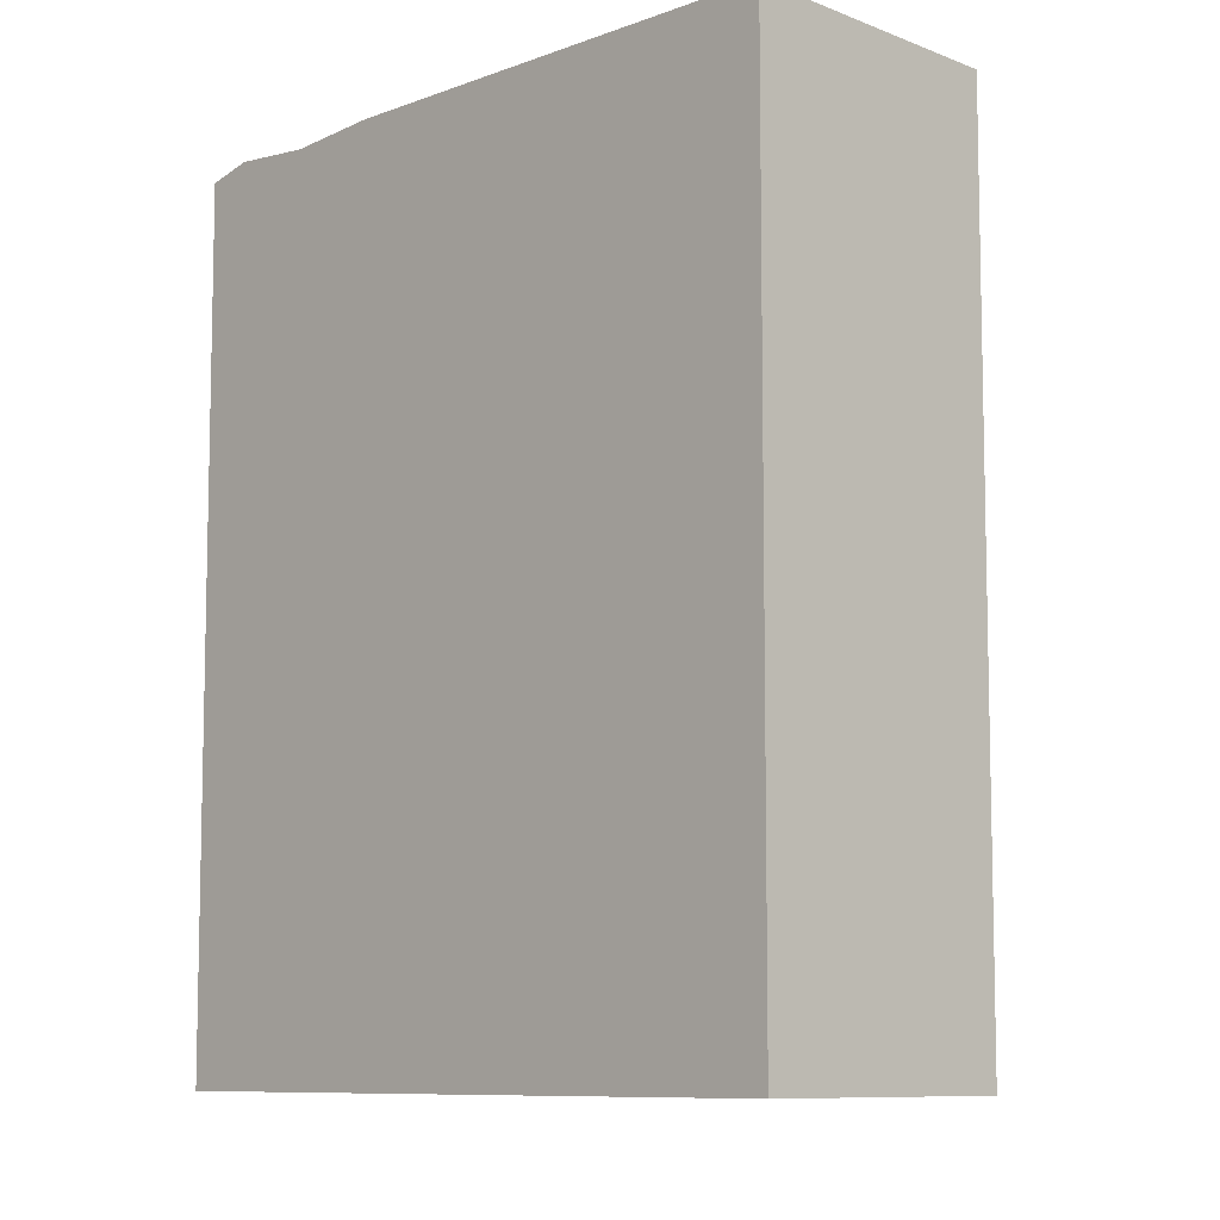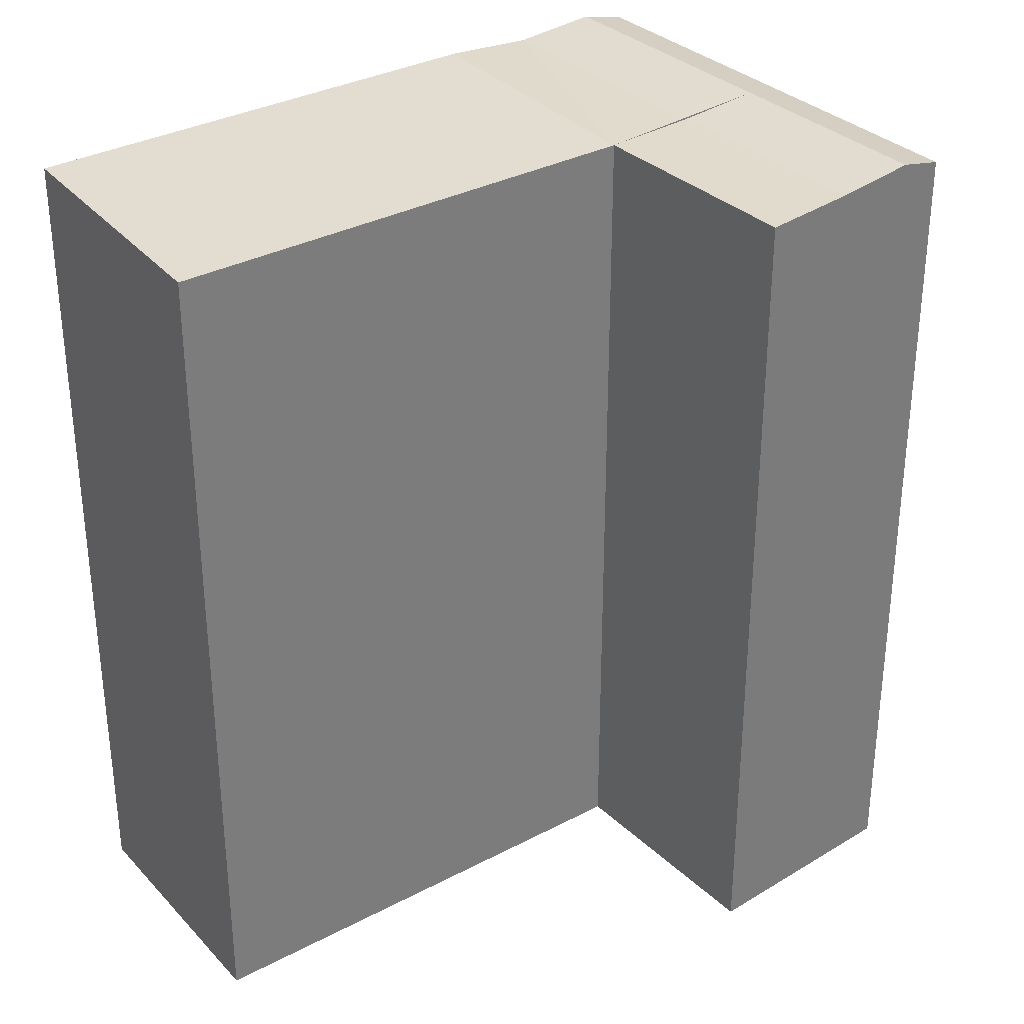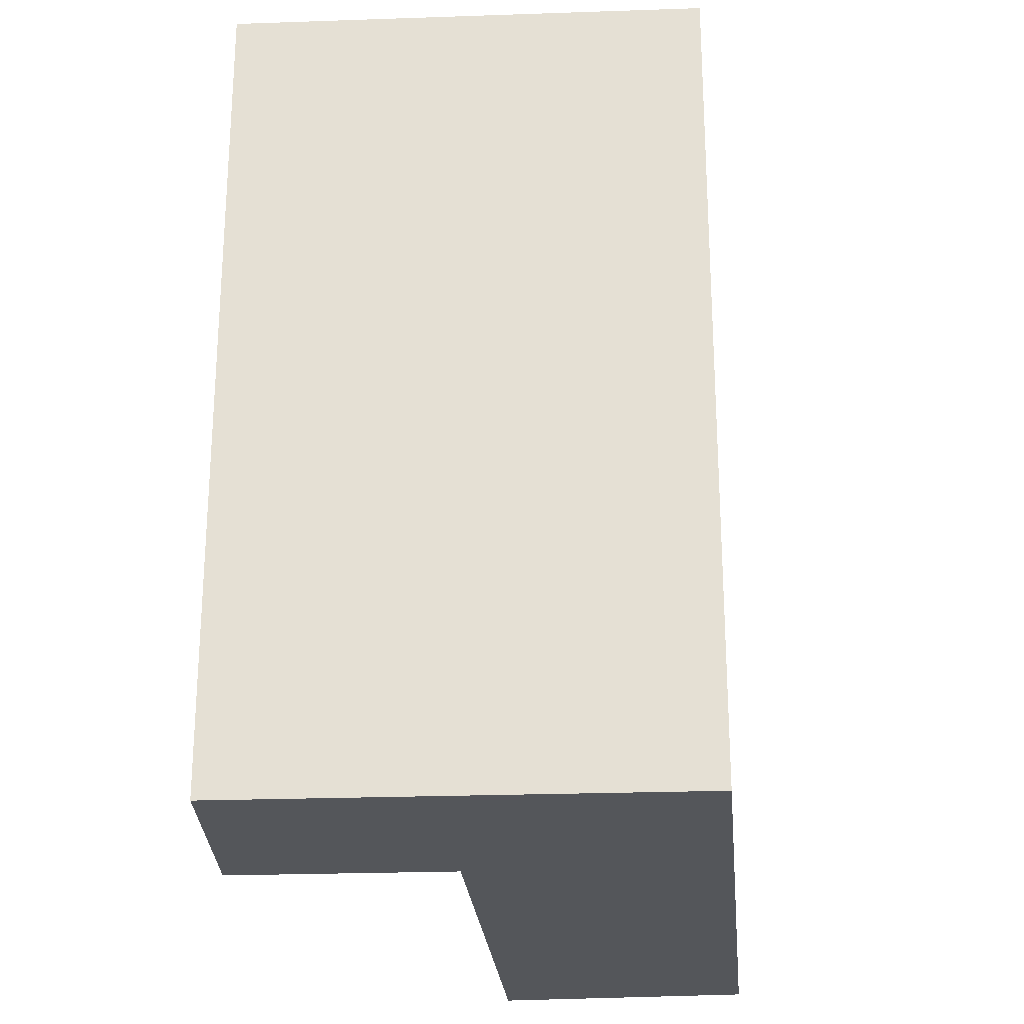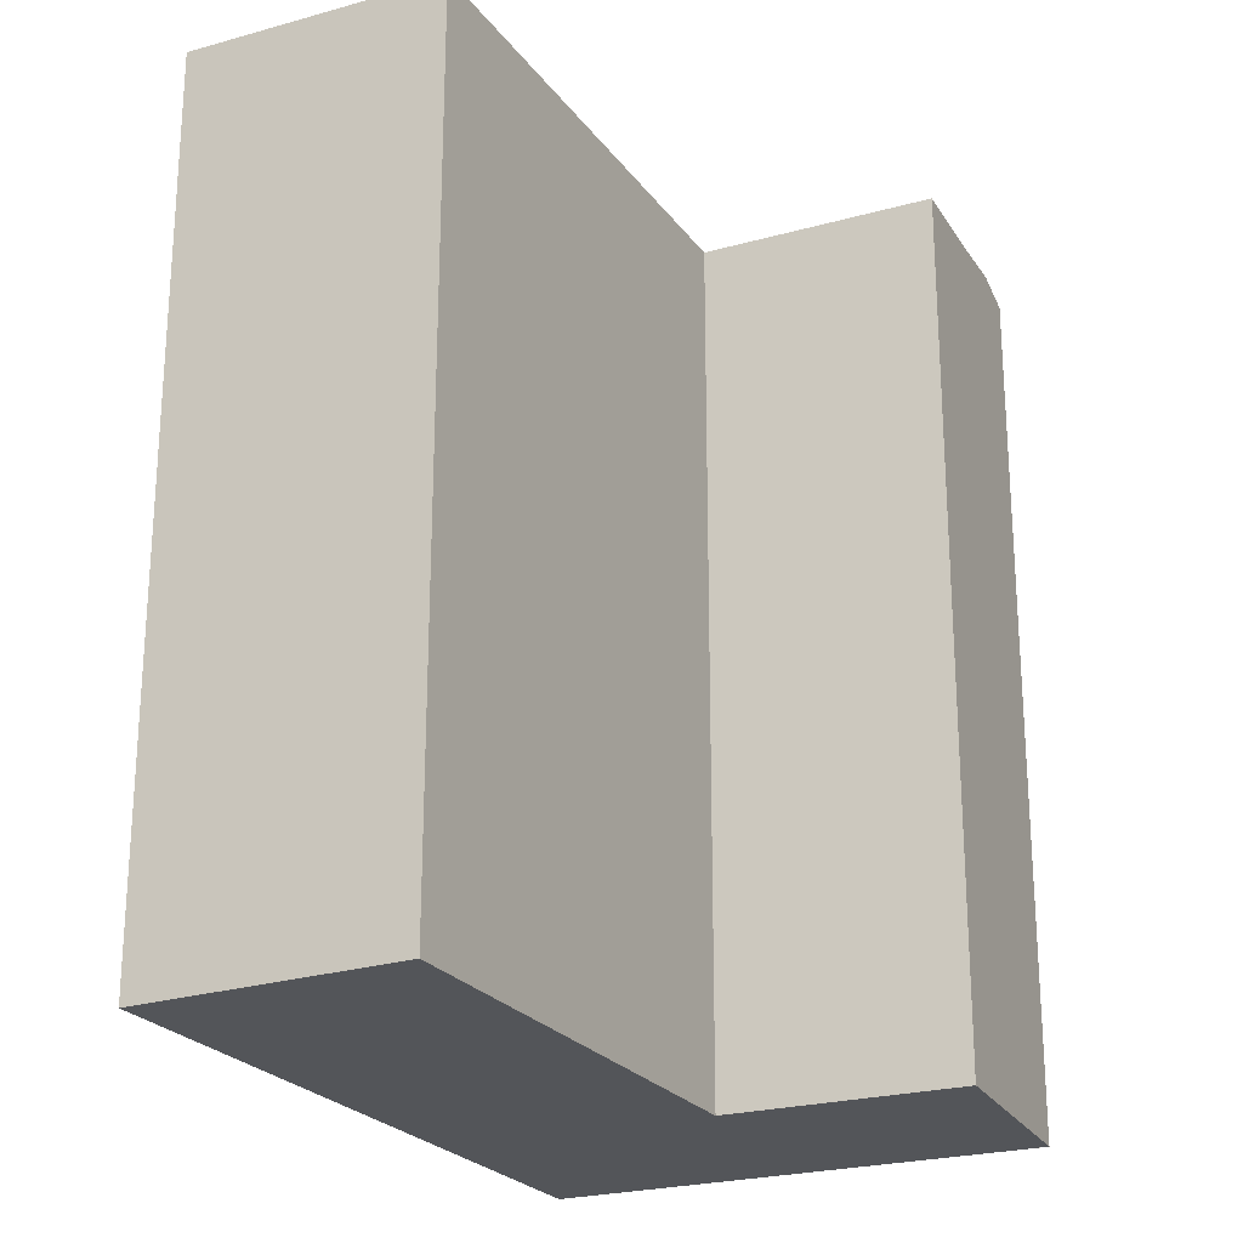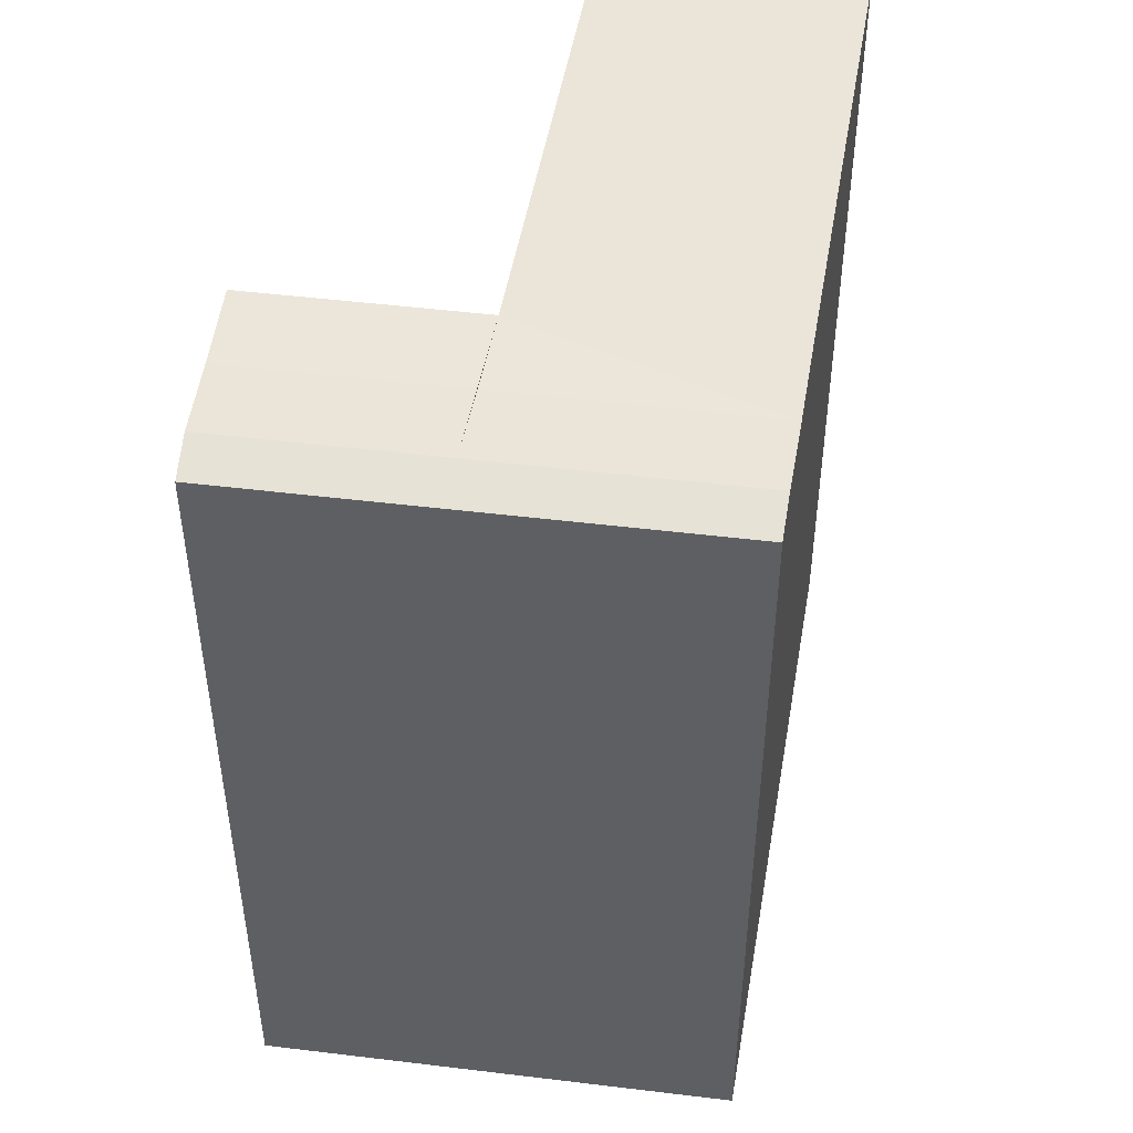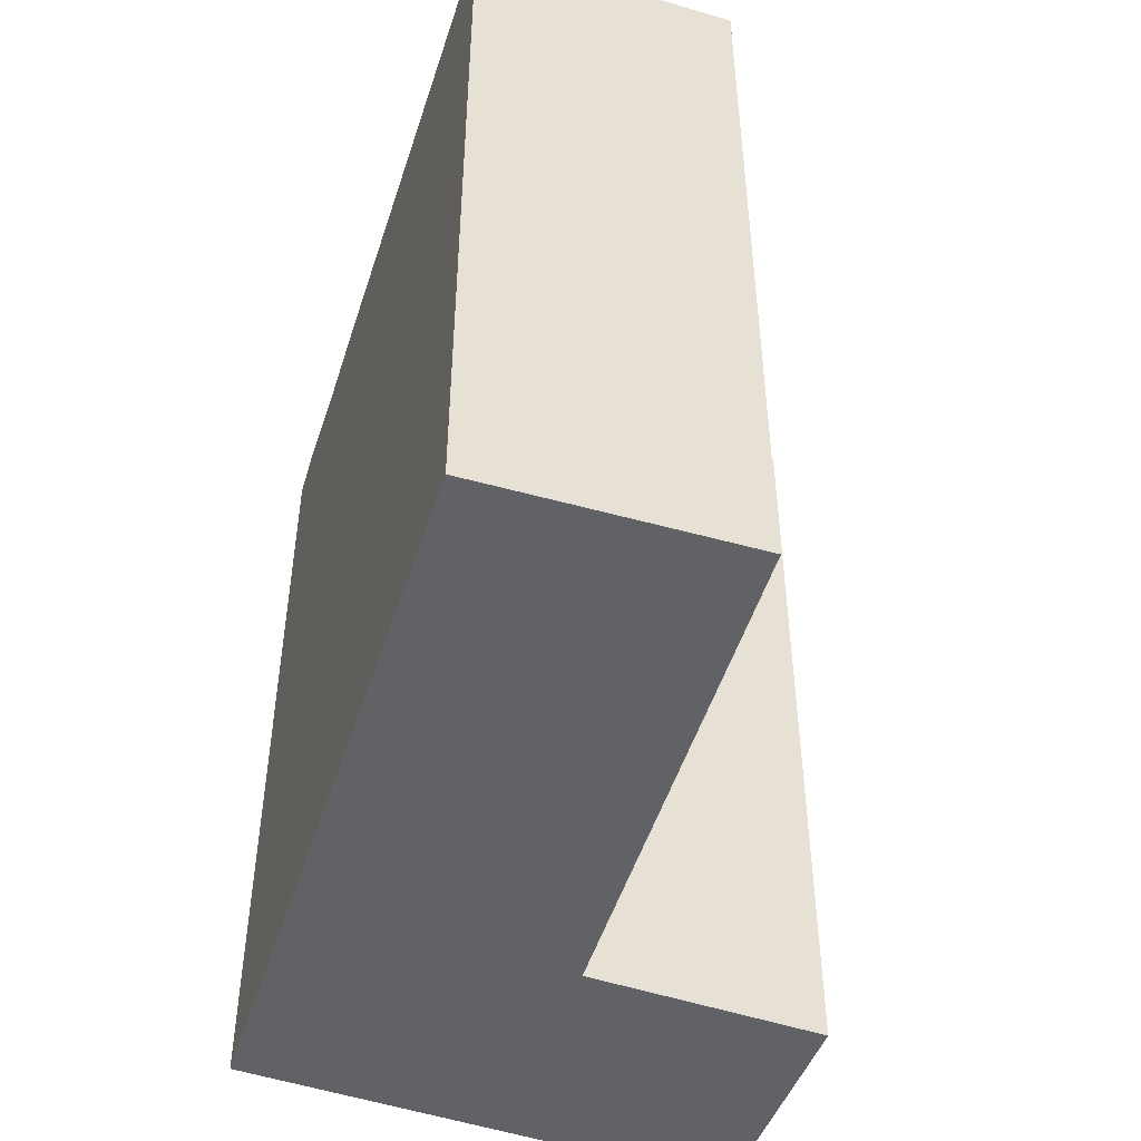
<metadata>
{"format":"obj","ext":"obj","renderer":"f3d","projection":"perspective","resolution":1024,"background":"white","views":[{"elev":-8.7,"azim":-160.8,"up":"+Y"},{"elev":33.1,"azim":-62.7,"up":"+Y"},{"elev":-25.7,"azim":68.7,"up":"+Y"},{"elev":-24.0,"azim":-89.6,"up":"+Y"},{"elev":48.9,"azim":73.2,"up":"+Y"},{"elev":-50.7,"azim":-134.2,"up":"+Y"}]}
</metadata>
<code>
v  0.0004943 23.13 -0.000732
v  3.301 3.912e-16 -6.388
v  0 0 0
v  3.301 23.41 -6.389
v  13.87 23.42 13.63
v  11.74 23.24 12.74
v  15.01 23.13 14.1
v  9.42 -7.209e-16 11.77
v  15.01 -8.637e-16 14.11
v  9.42 23.13 11.77
v  12.04 -3.688e-16 6.022
v  12.04 23.13 6.021
v  14.29 23.24 7.148
v  12.04 23.04 6.021
v  16.35 23.42 8.179
v  16.64 23.35 8.325
v  17.45 -5.346e-16 8.731
v  17.45 23.13 8.73
v  15.02 23.41 -0.5264
v  20.43 -1.337e-16 2.183
v  15.02 3.219e-17 -0.5257
v  17.27 23.24 0.6005
v  20.43 23.13 2.182
v  19.33 23.42 1.631
g defaultobject
f 1 2 3
f 2 1 4
f 5 6 7
f 7 8 9
f 8 7 10
f 10 7 6
f 10 11 8
f 11 10 12
f 13 14 12
f 13 12 12
f 12 15 16
f 17 7 9
f 7 17 18
f 19 20 21
f 20 19 22
f 20 22 23
f 23 22 24
f 20 18 17
f 18 20 23
f 13 16 15
f 13 15 15
f 15 12 14
f 4 21 2
f 21 4 19
f 11 1 3
f 1 11 12
f 20 11 21
f 11 20 17
f 21 3 2
f 3 21 11
f 11 9 8
f 9 11 17
f 15 23 24
f 23 15 18
f 13 24 22
f 24 13 15
f 13 22 12
f 22 19 12
f 12 4 1
f 4 12 19
f 13 10 6
f 10 13 12
f 15 6 5
f 6 15 13
f 18 5 7
f 5 18 15

</code>
